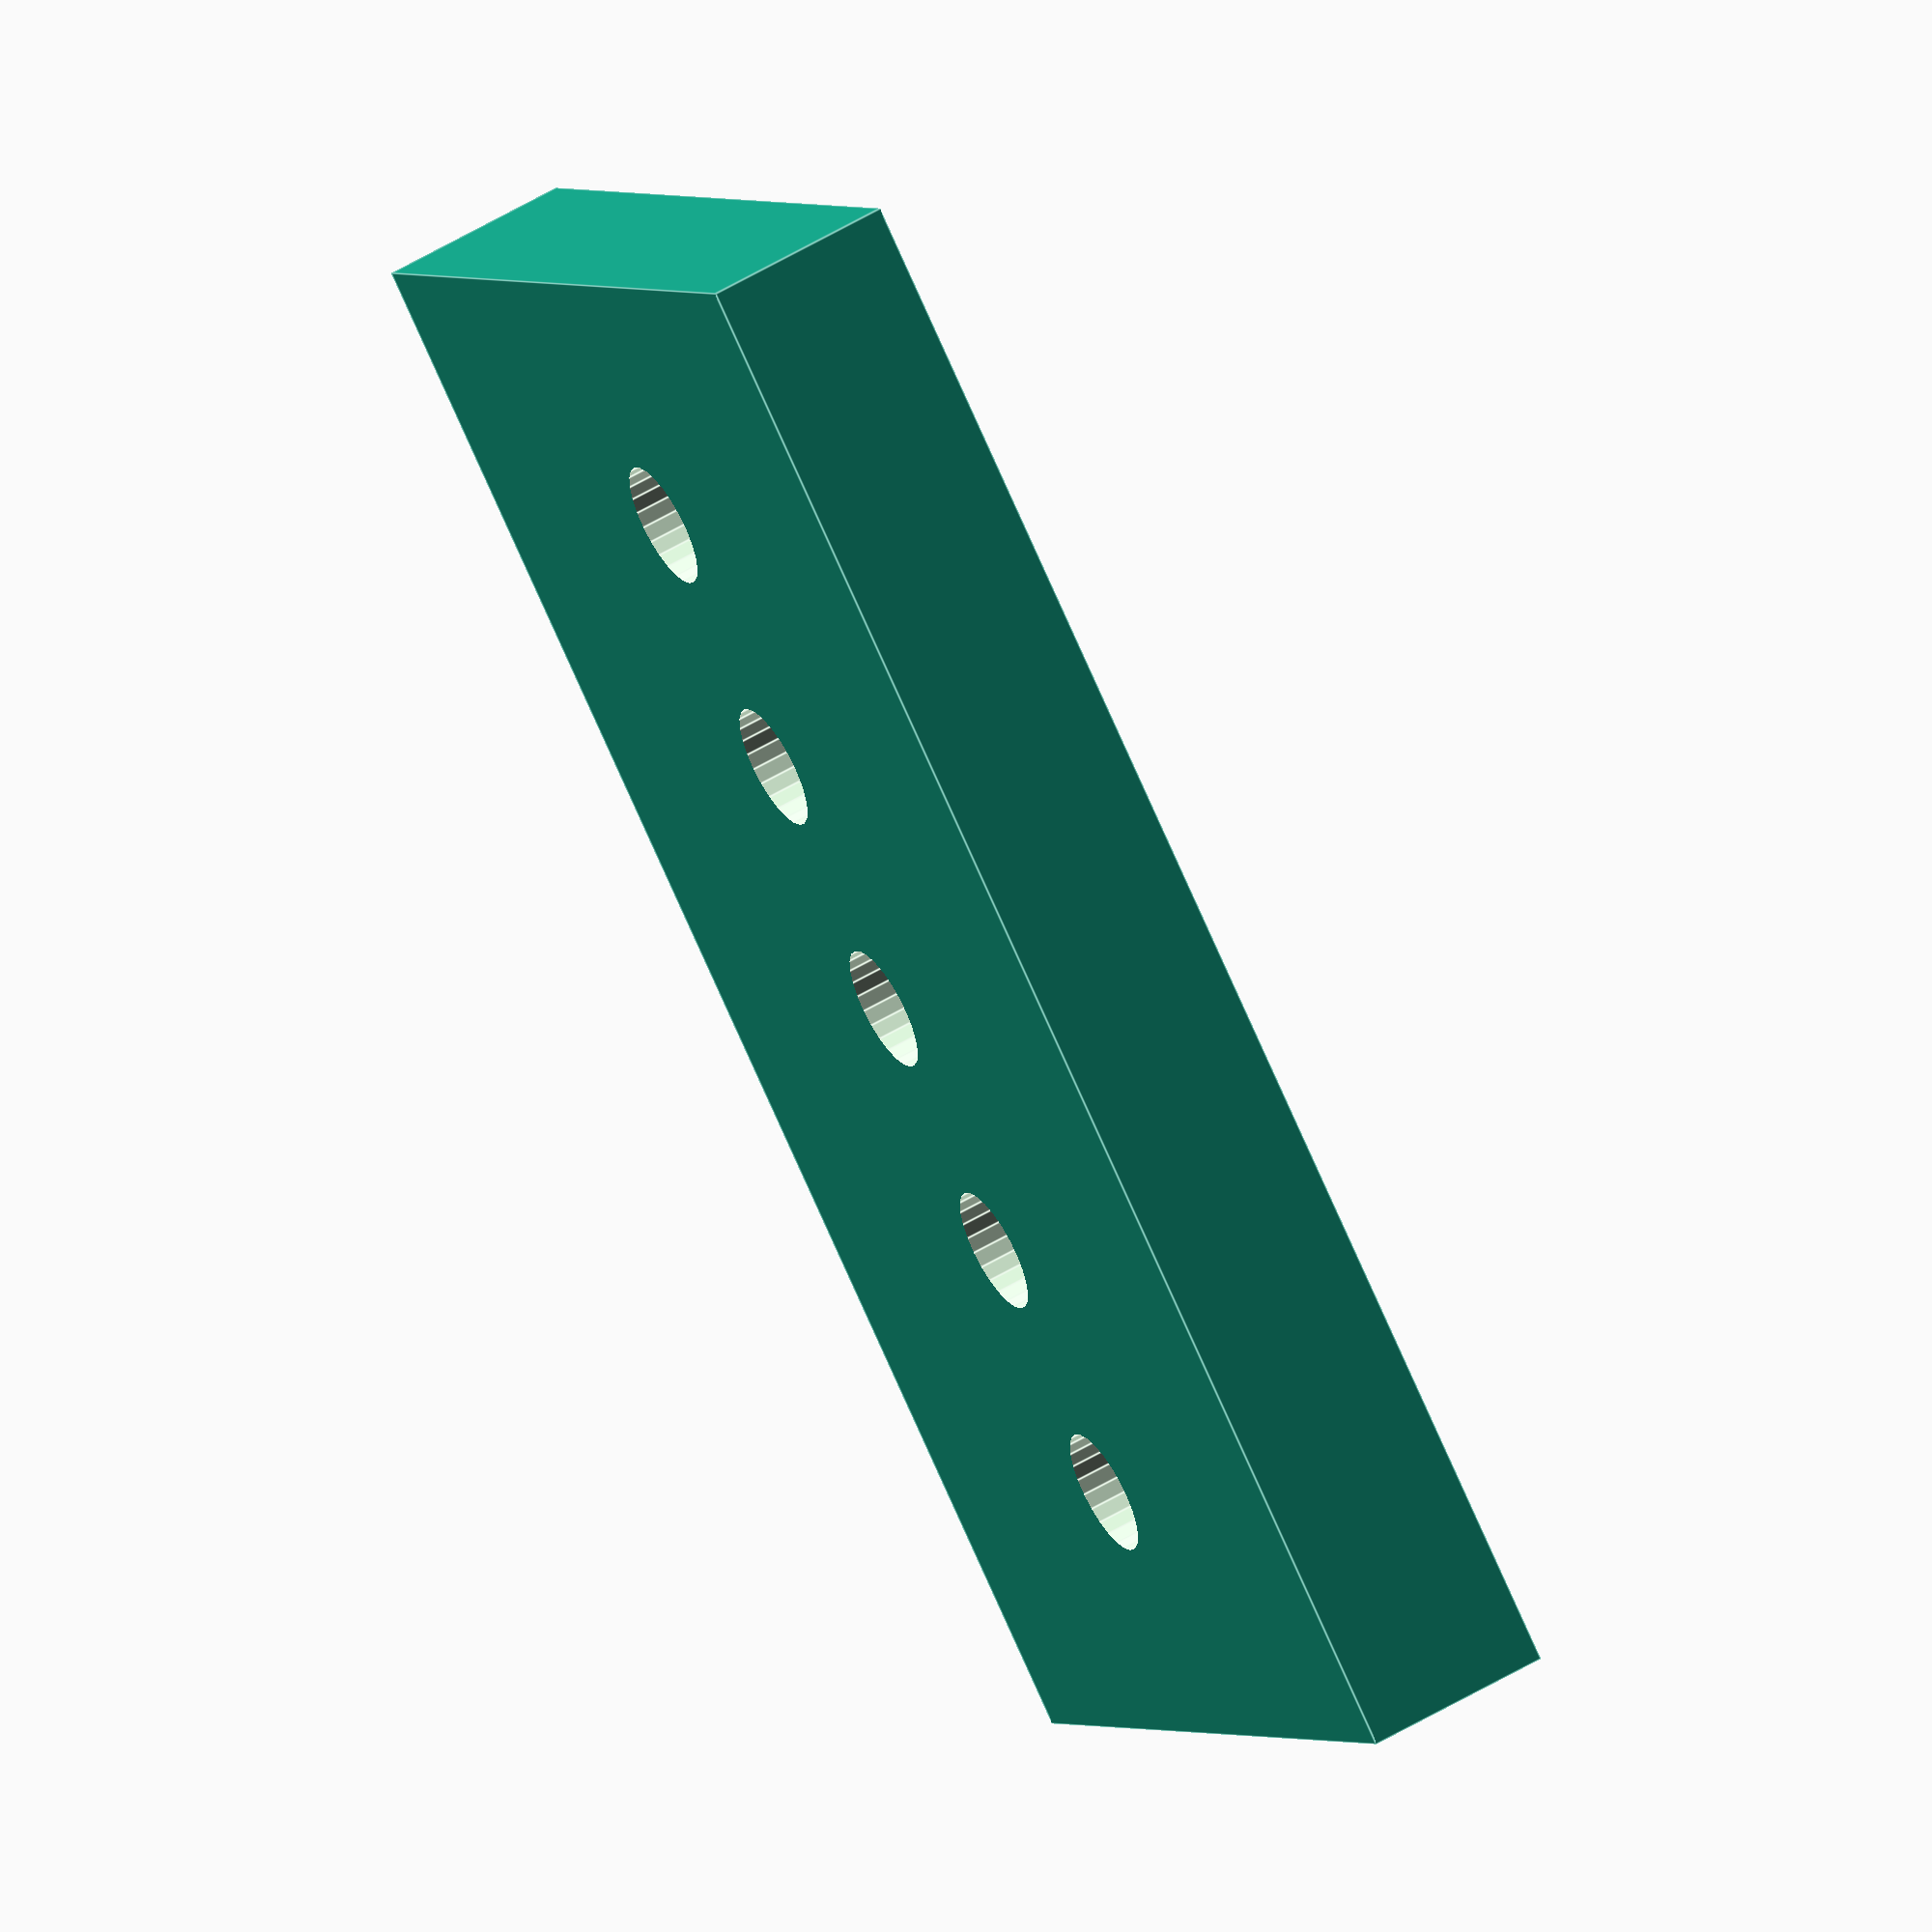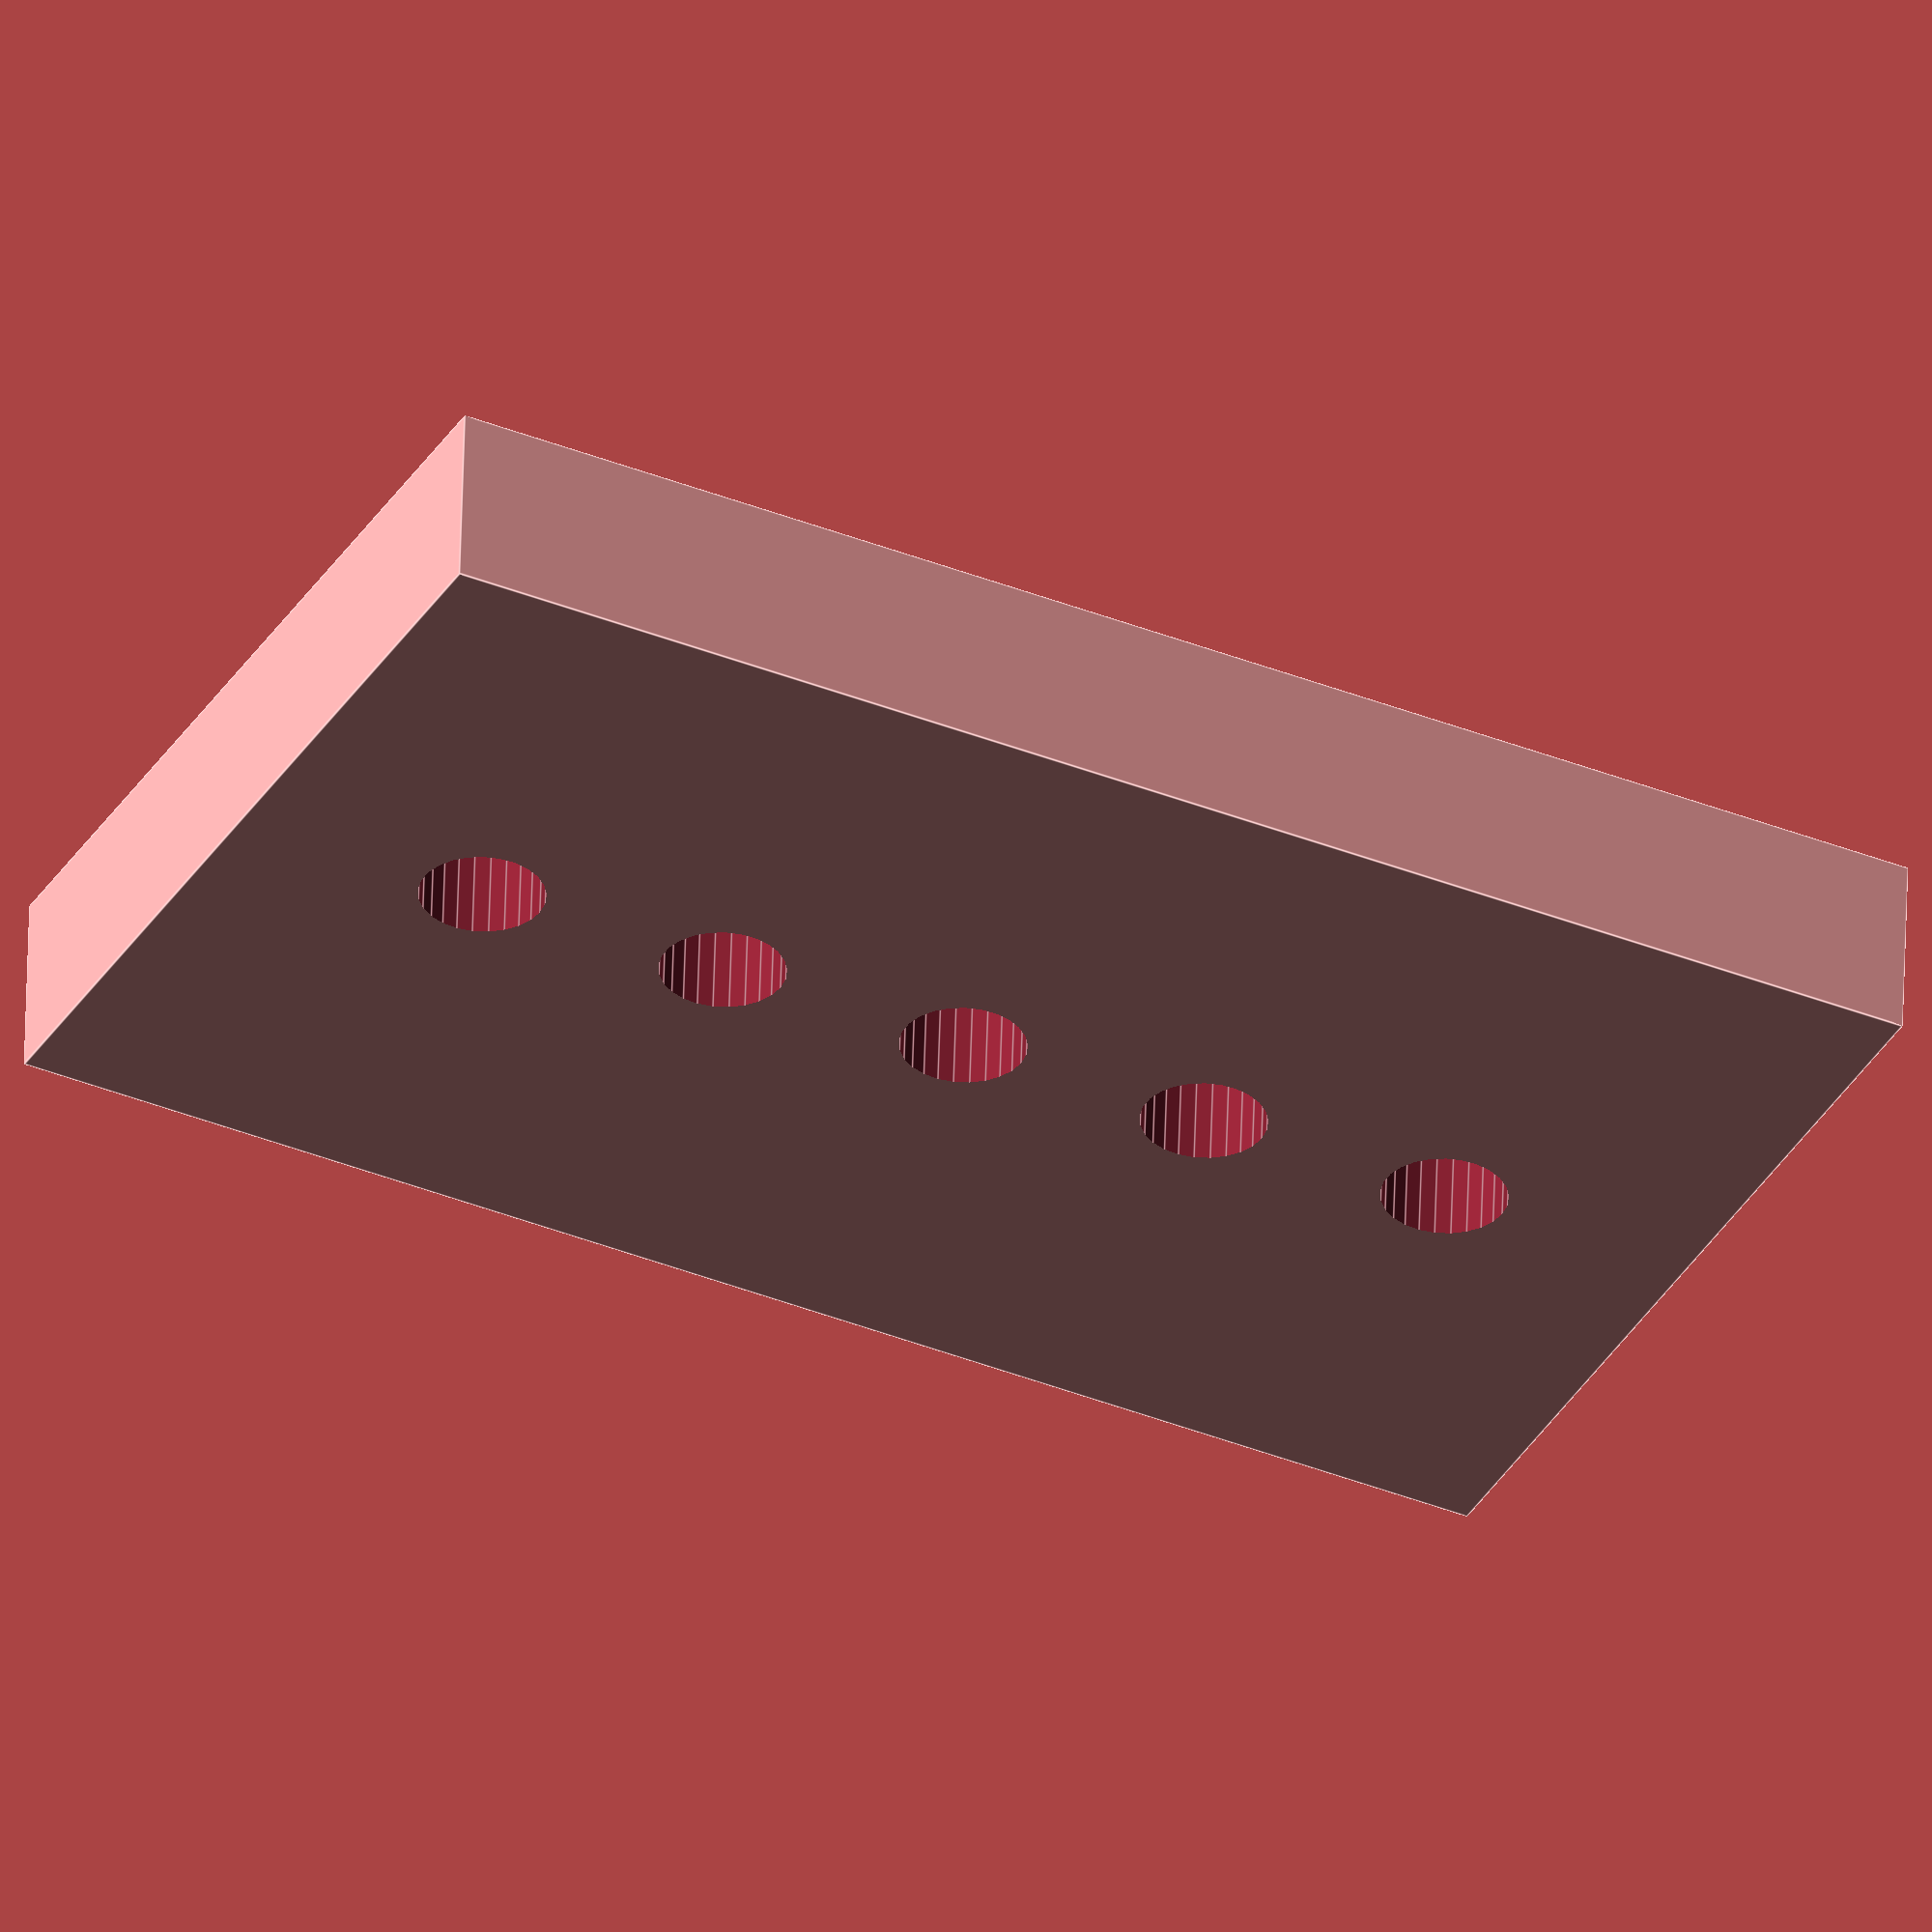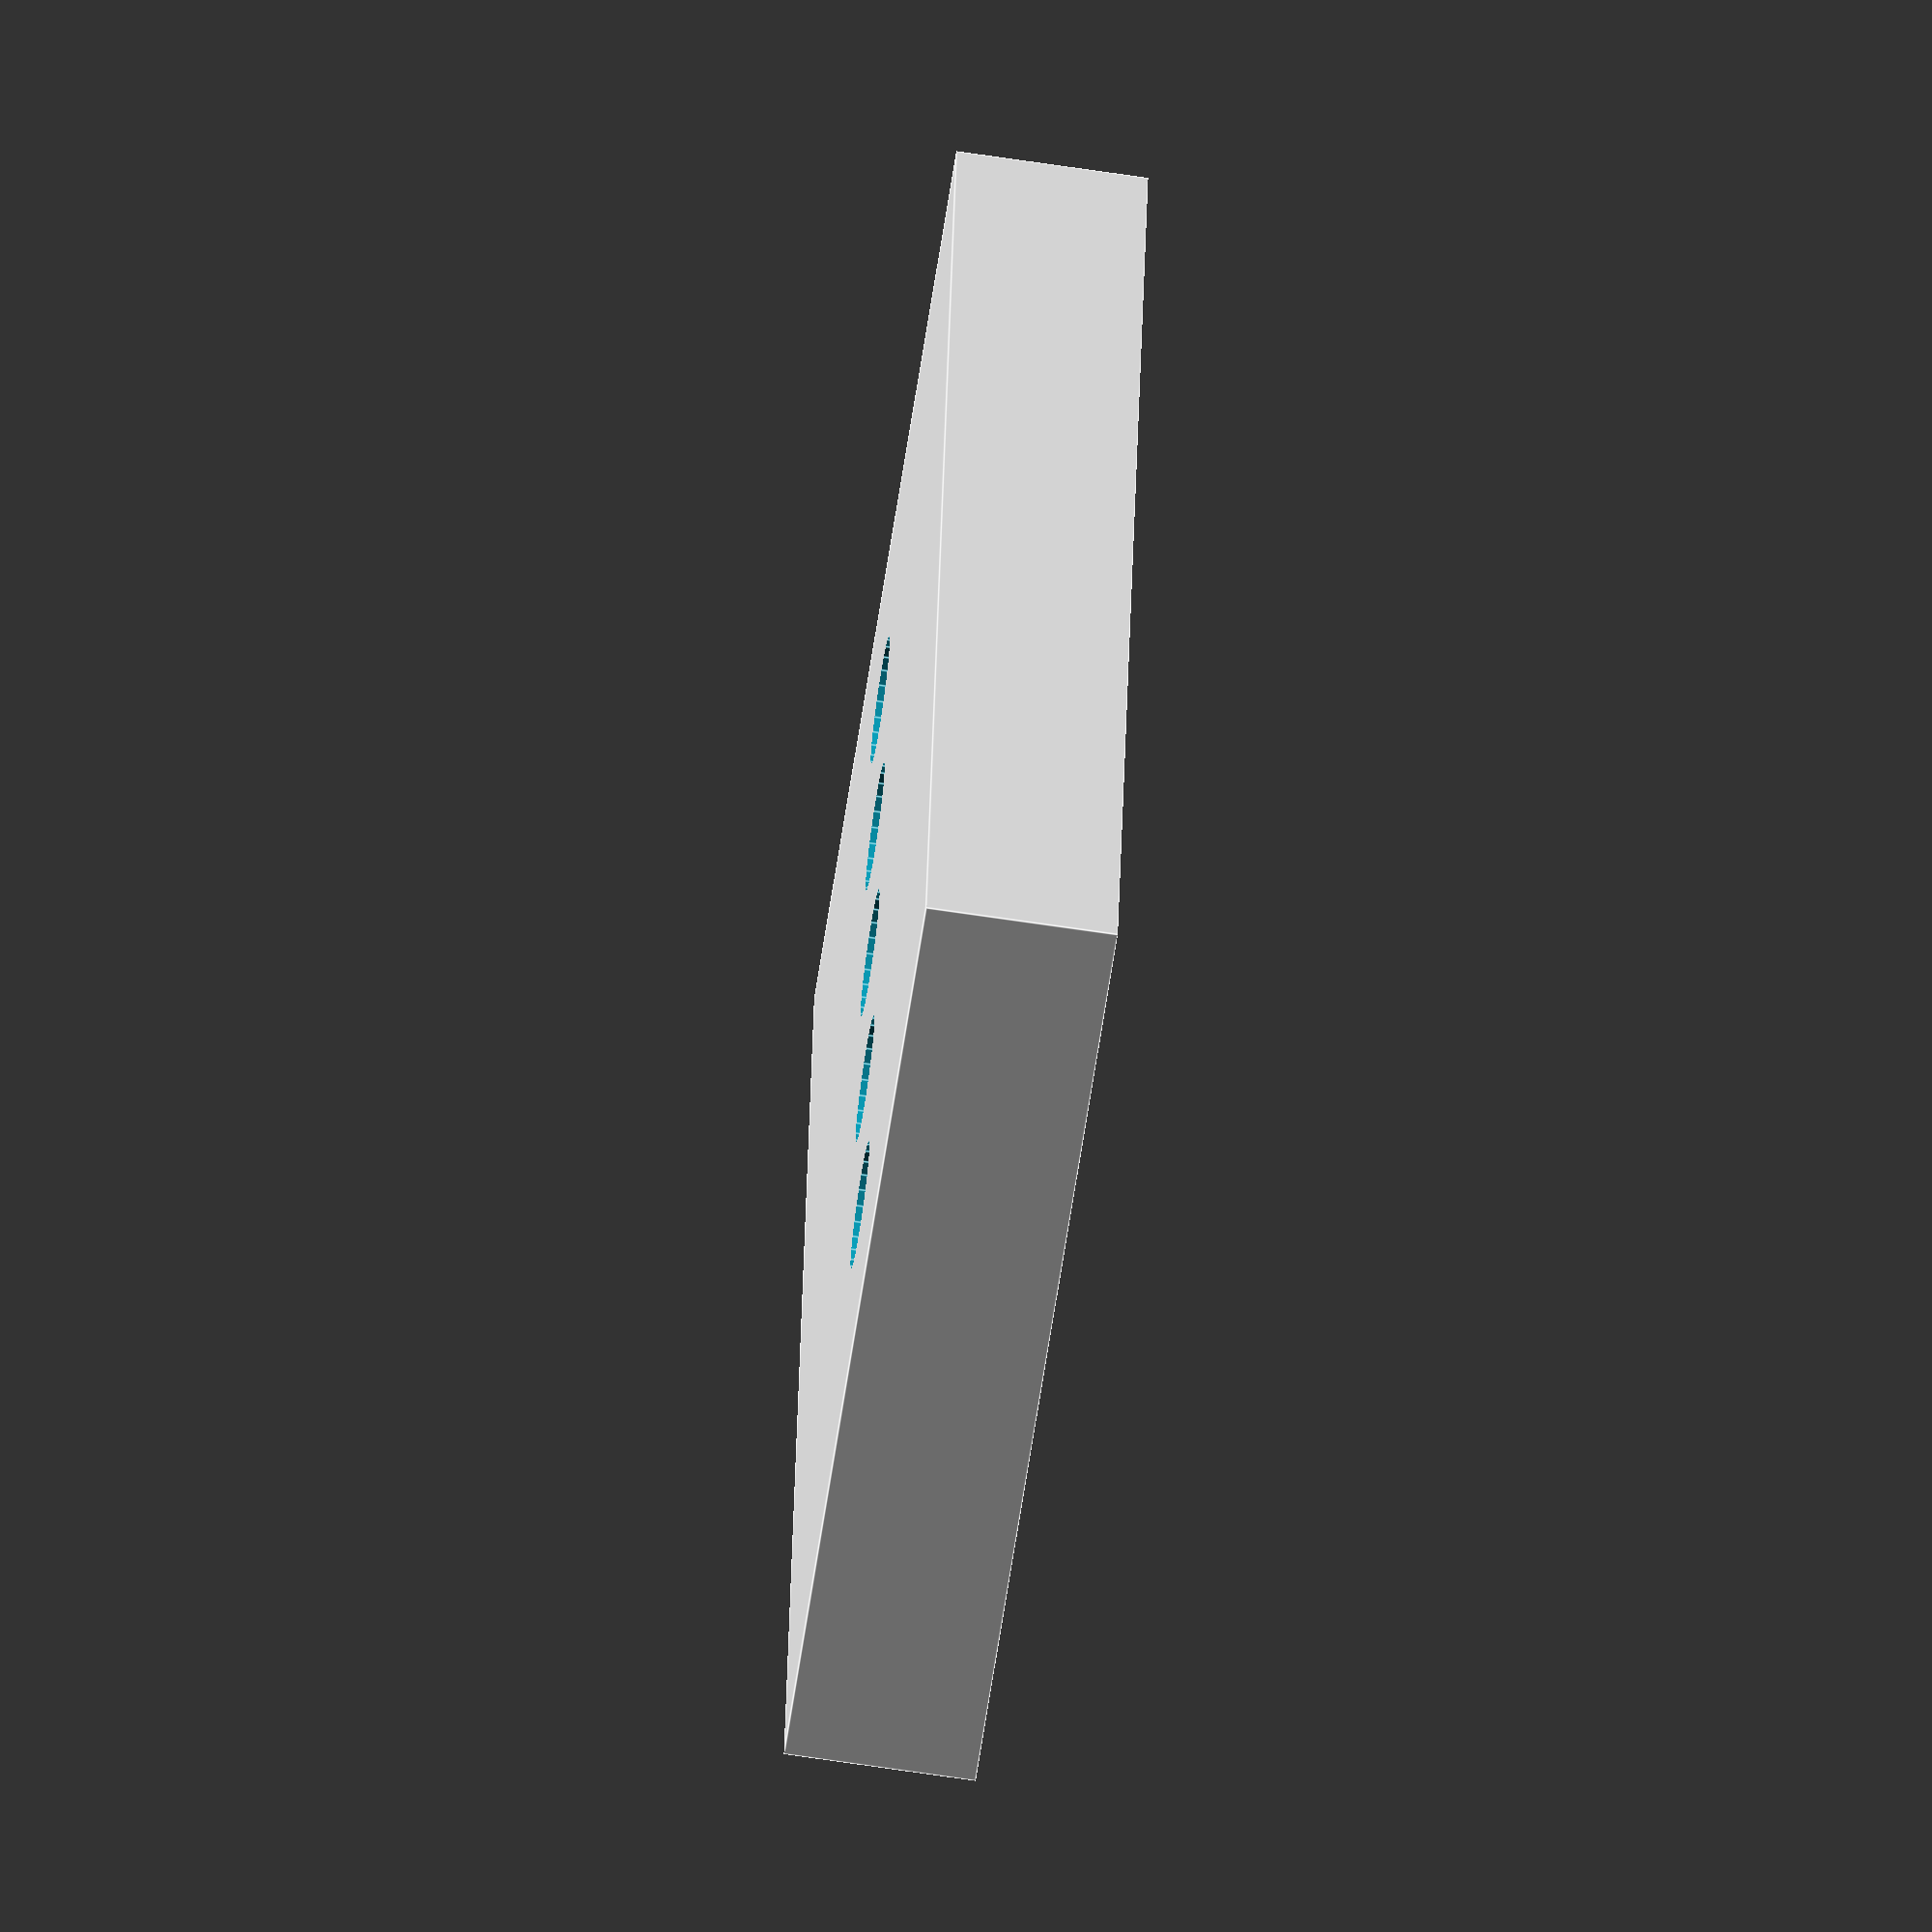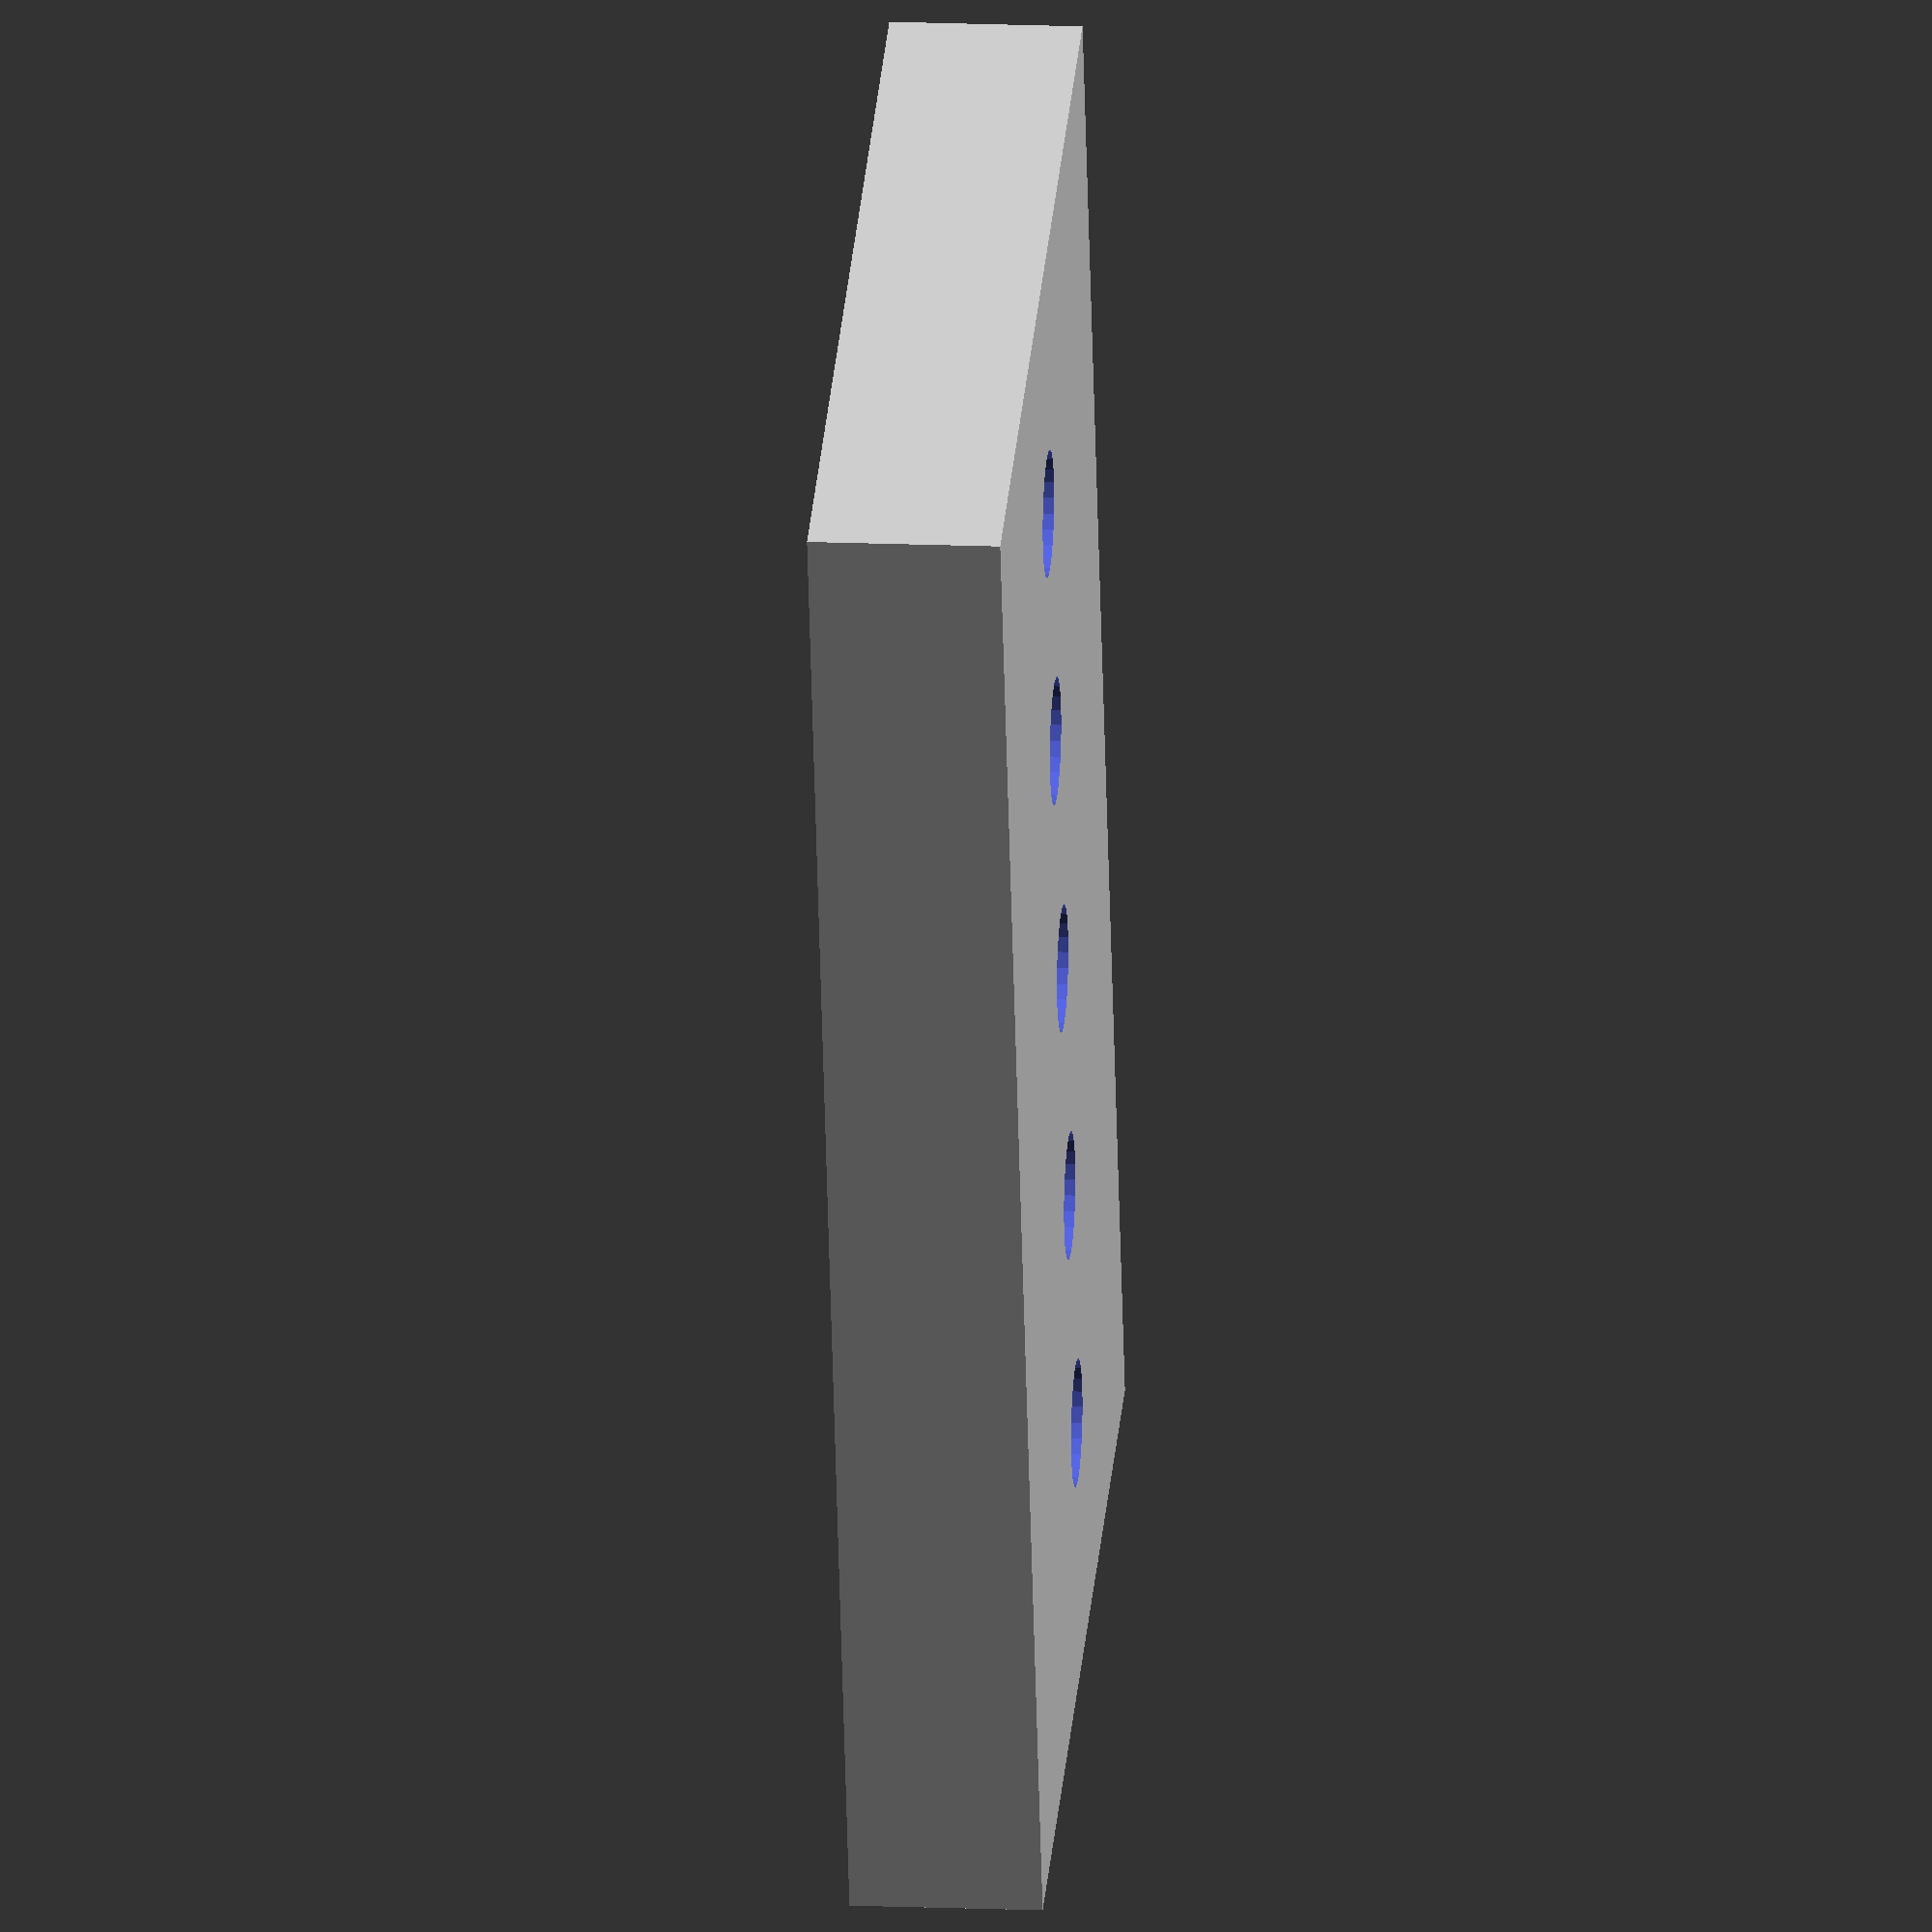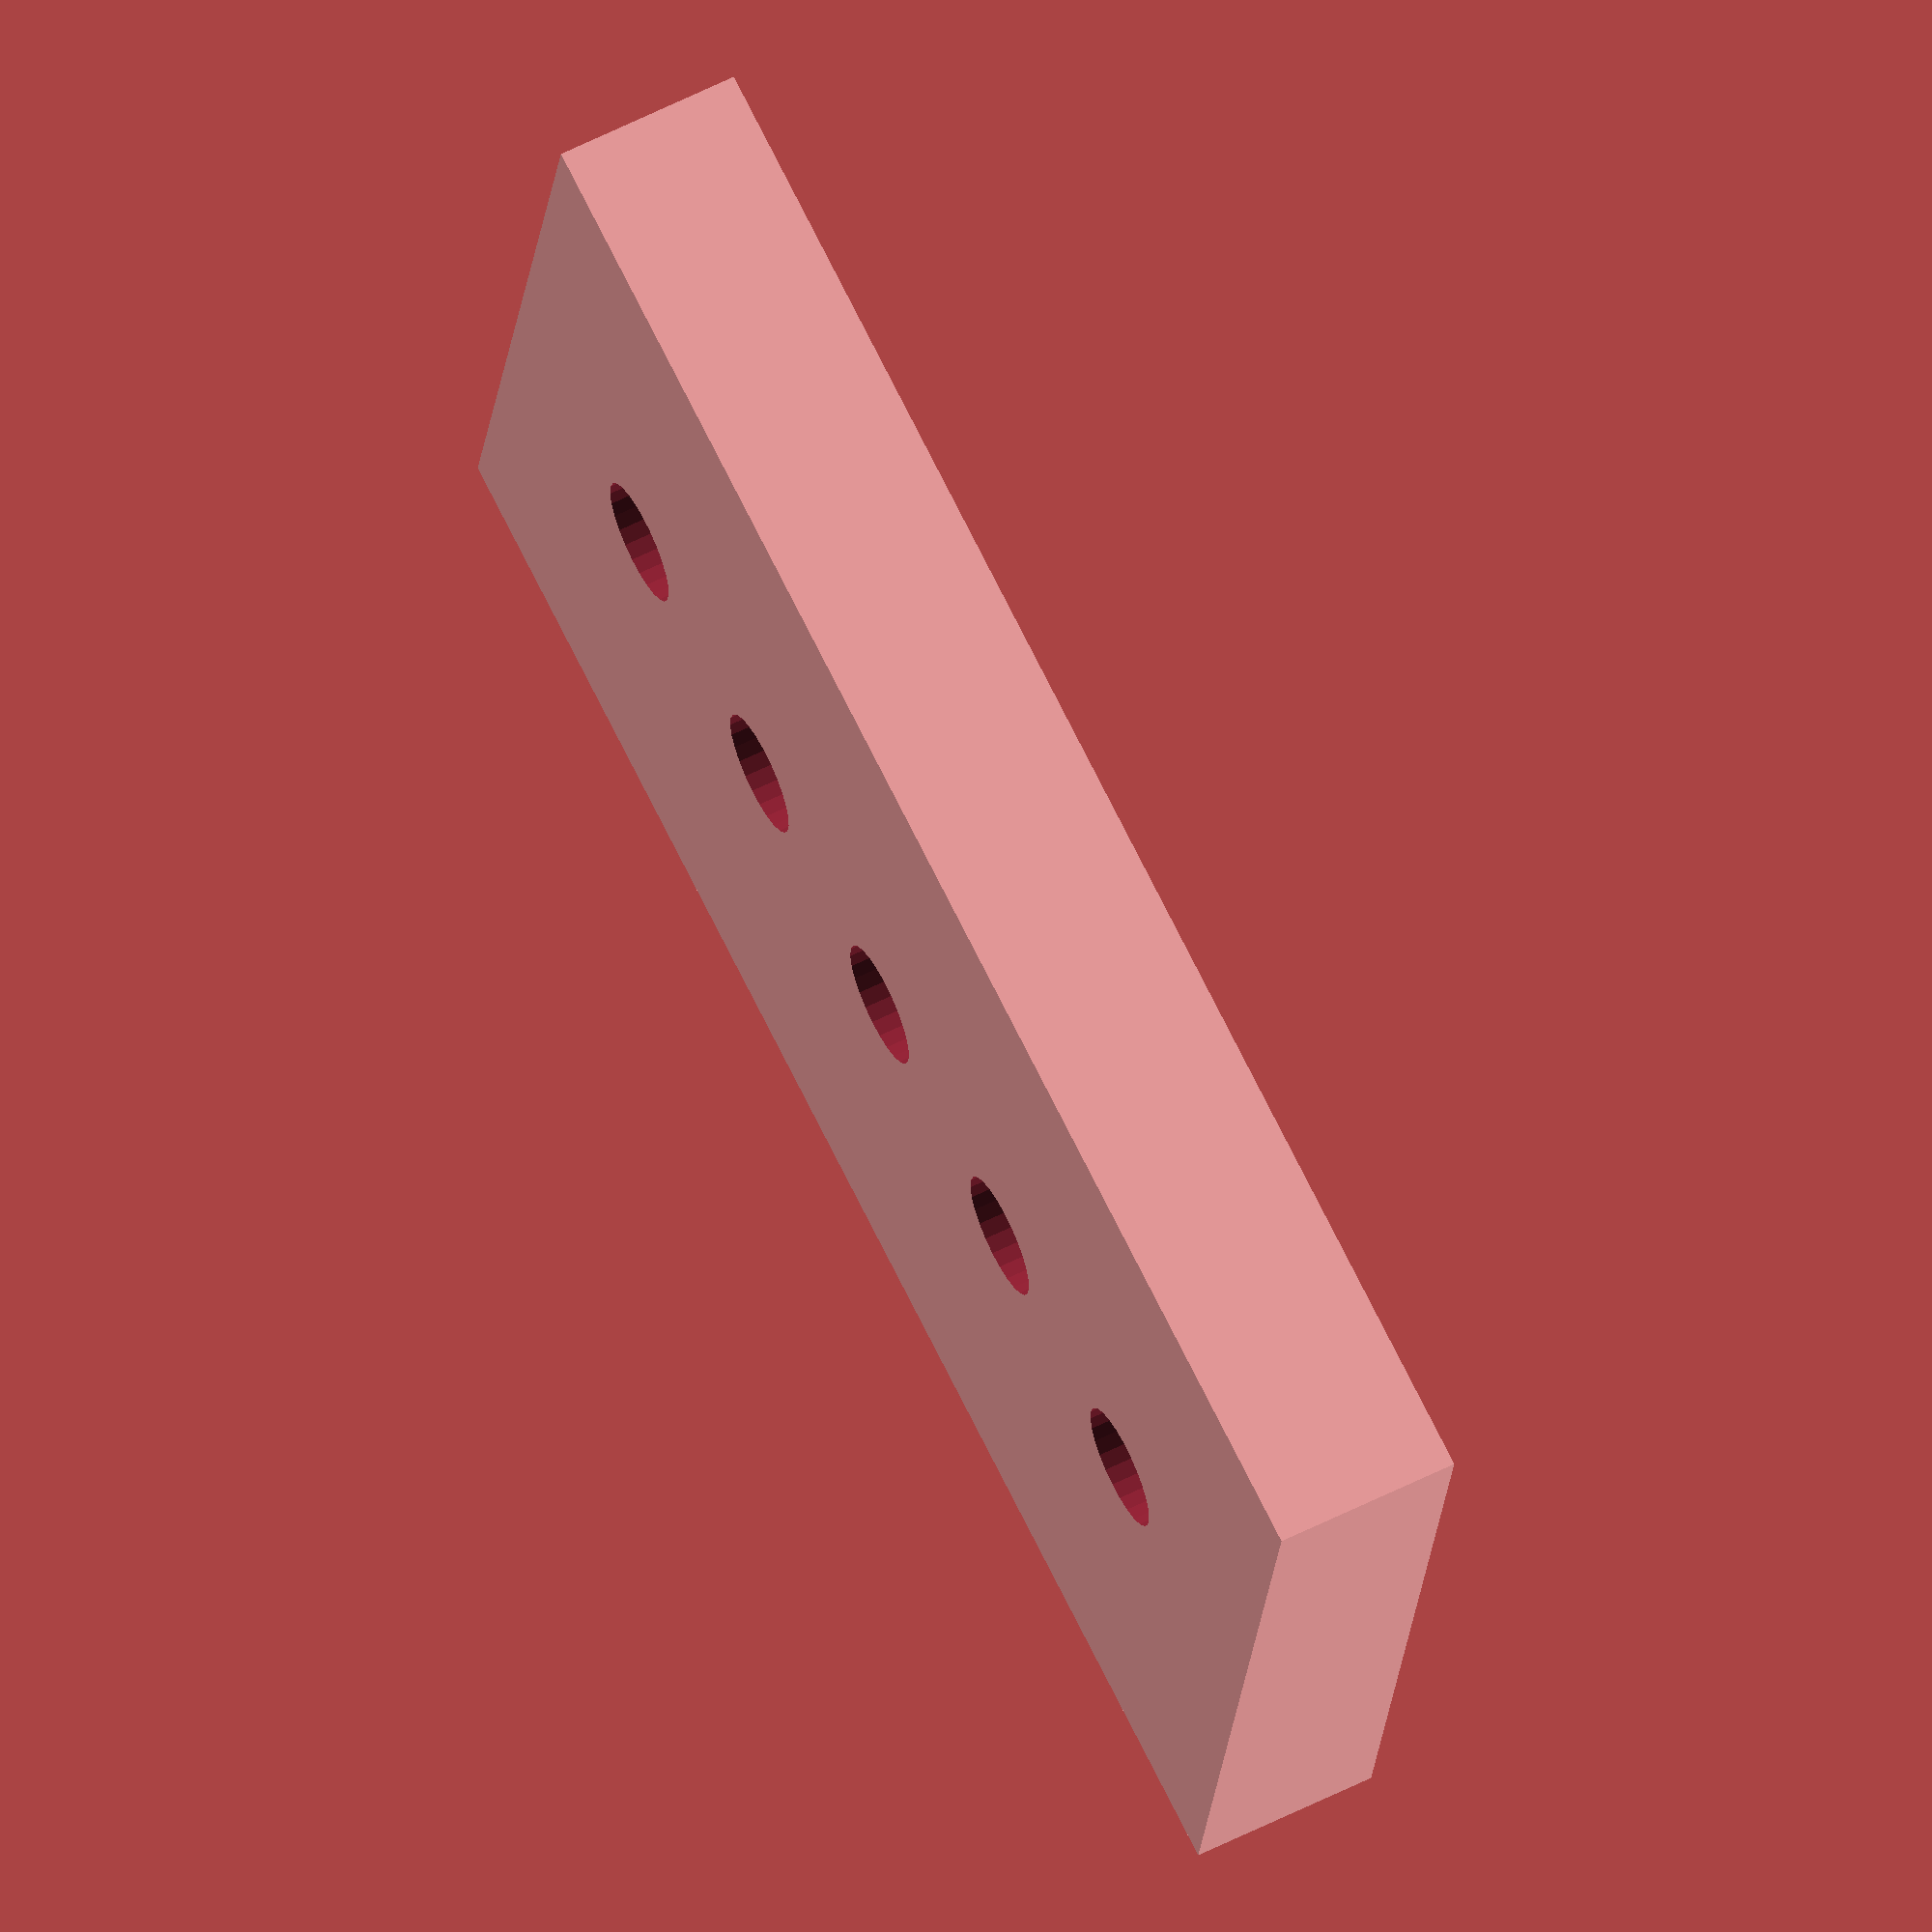
<openscad>
$fn = 25;
width = 25;
height = 15;
thick = 3;
nholes = 5;
holer = 2;

difference(){
	cube([width, height, thick]);
	for (i = [1:nholes]){
		echo(i);
		translate([width/(nholes+1) * i,
				height / 2, thick / 2])
		cylinder(r = holr, h = thick + 3, center = true);
	}
}
</openscad>
<views>
elev=303.5 azim=140.7 roll=238.1 proj=o view=edges
elev=125.3 azim=333.3 roll=358.4 proj=o view=edges
elev=69.3 azim=262.7 roll=261.5 proj=o view=edges
elev=164.7 azim=252.8 roll=264.9 proj=o view=solid
elev=298.7 azim=190.9 roll=63.0 proj=o view=wireframe
</views>
